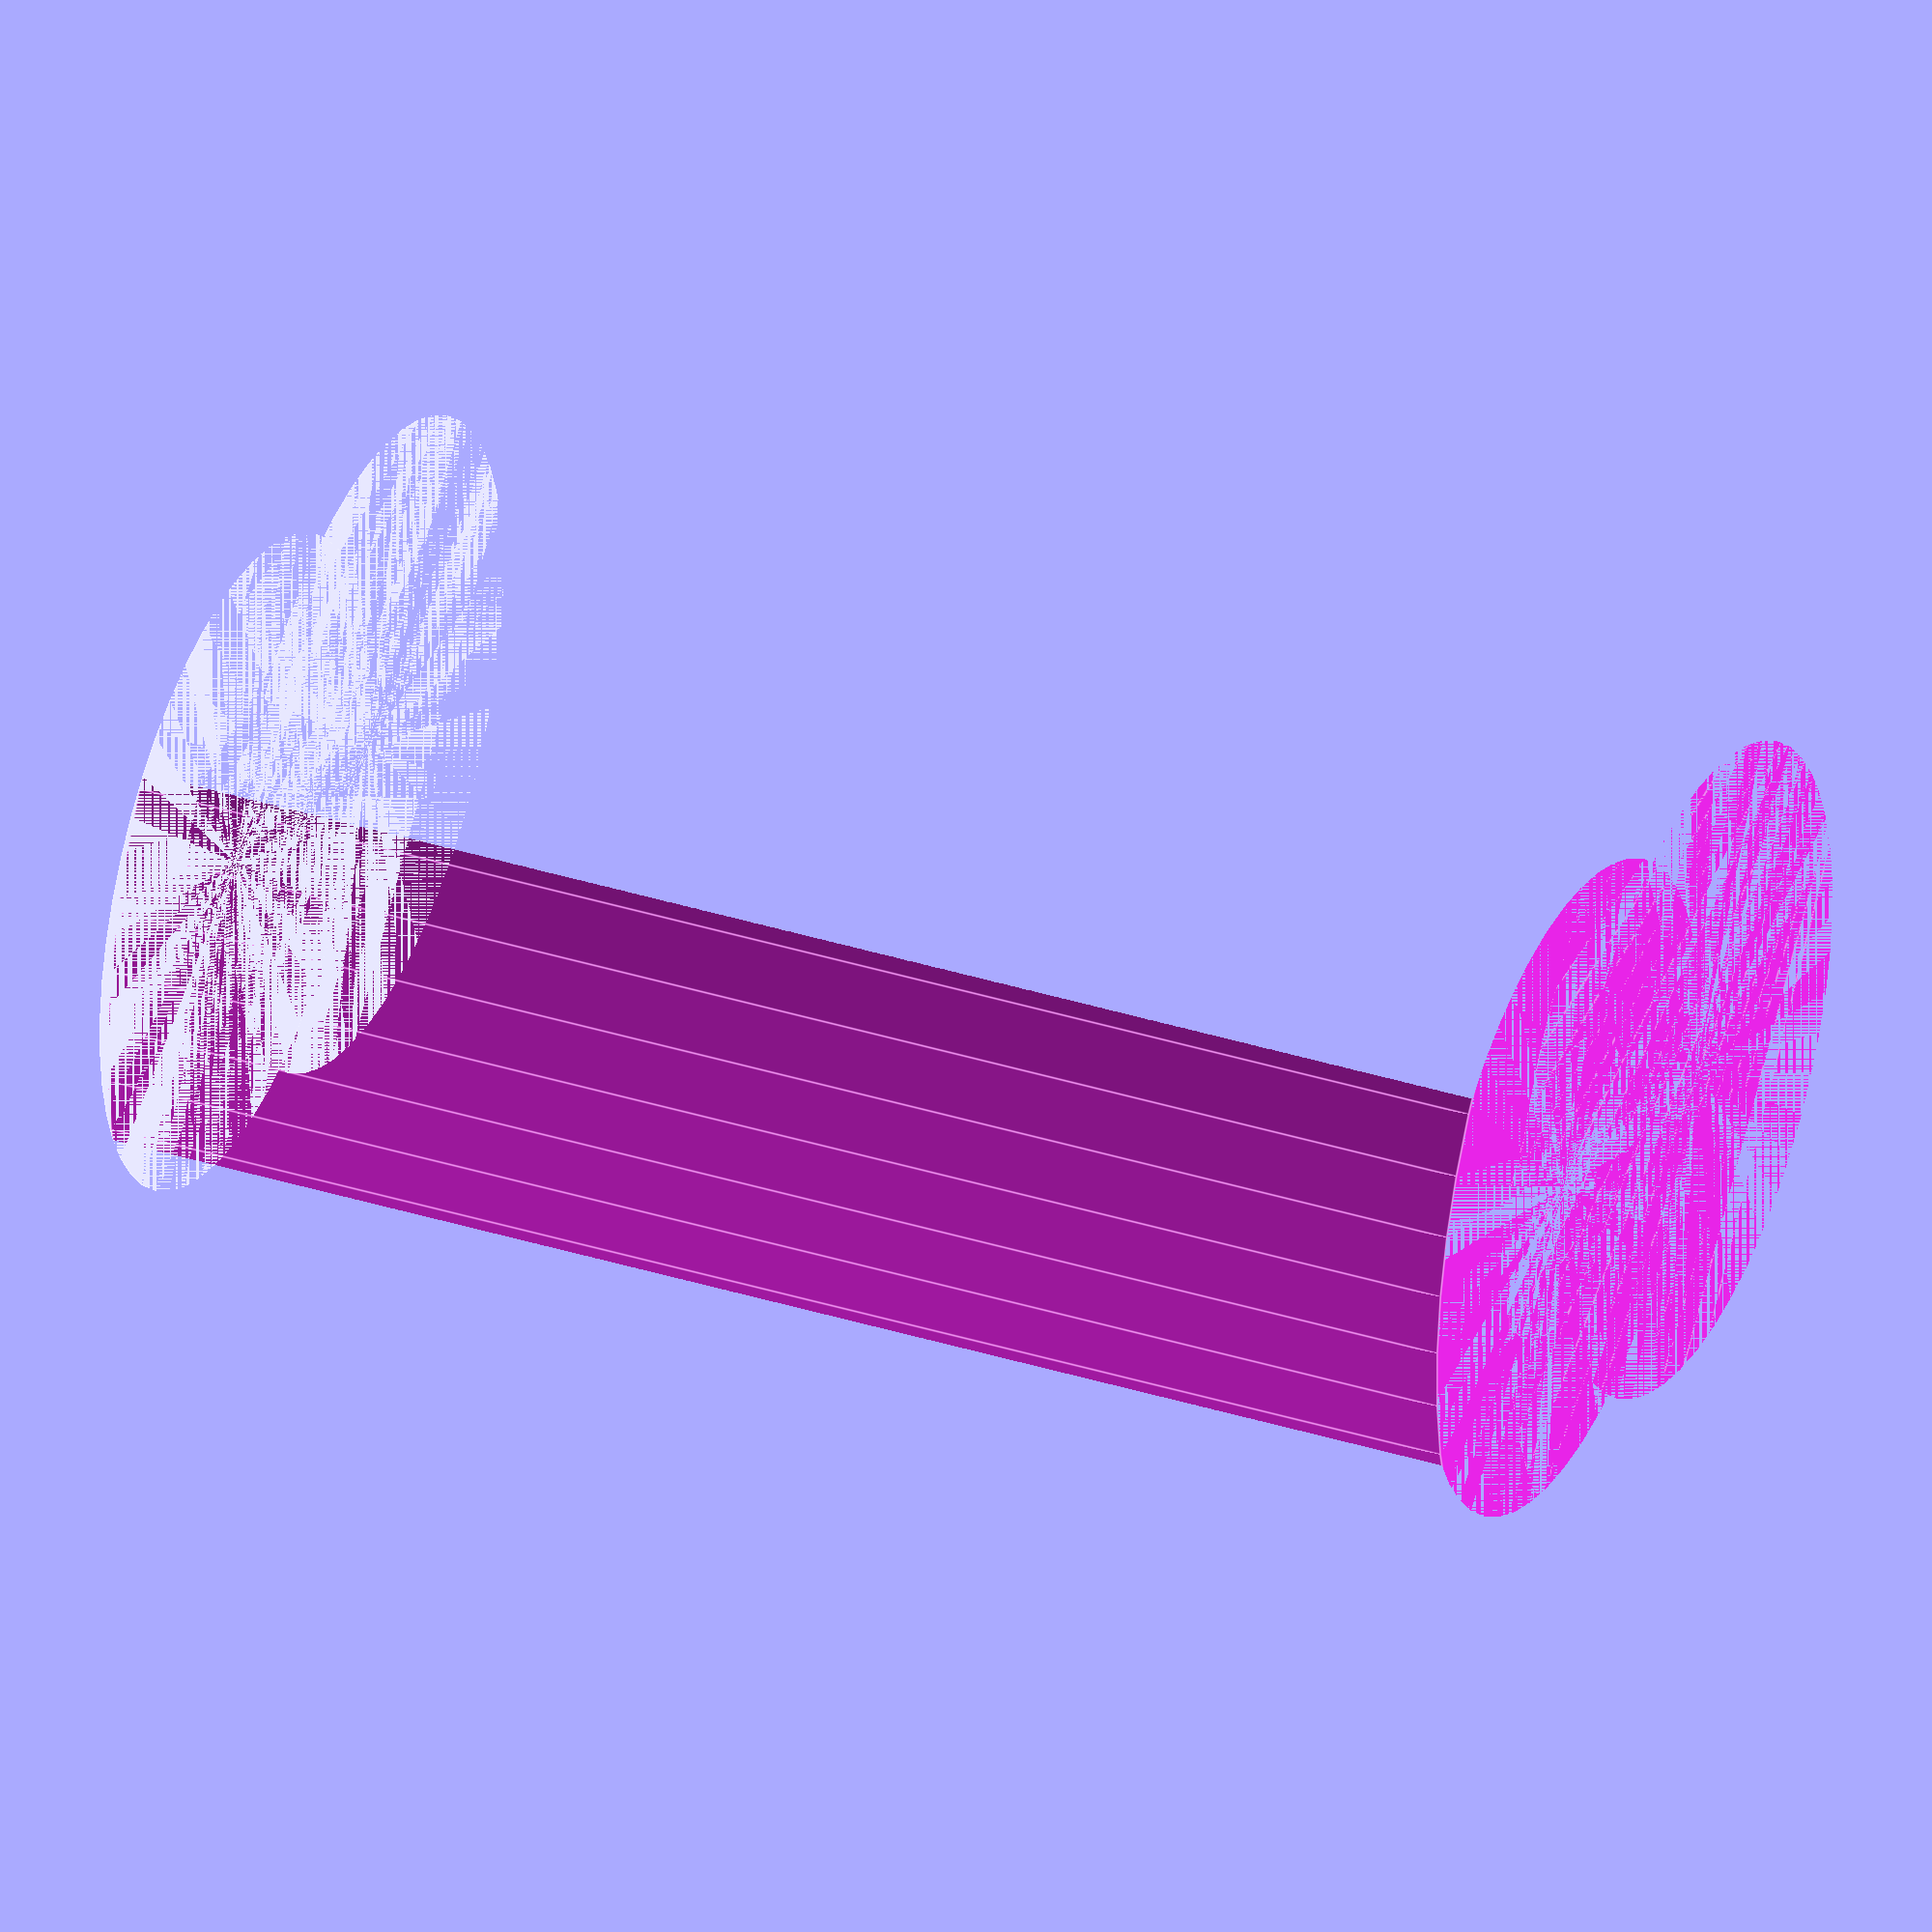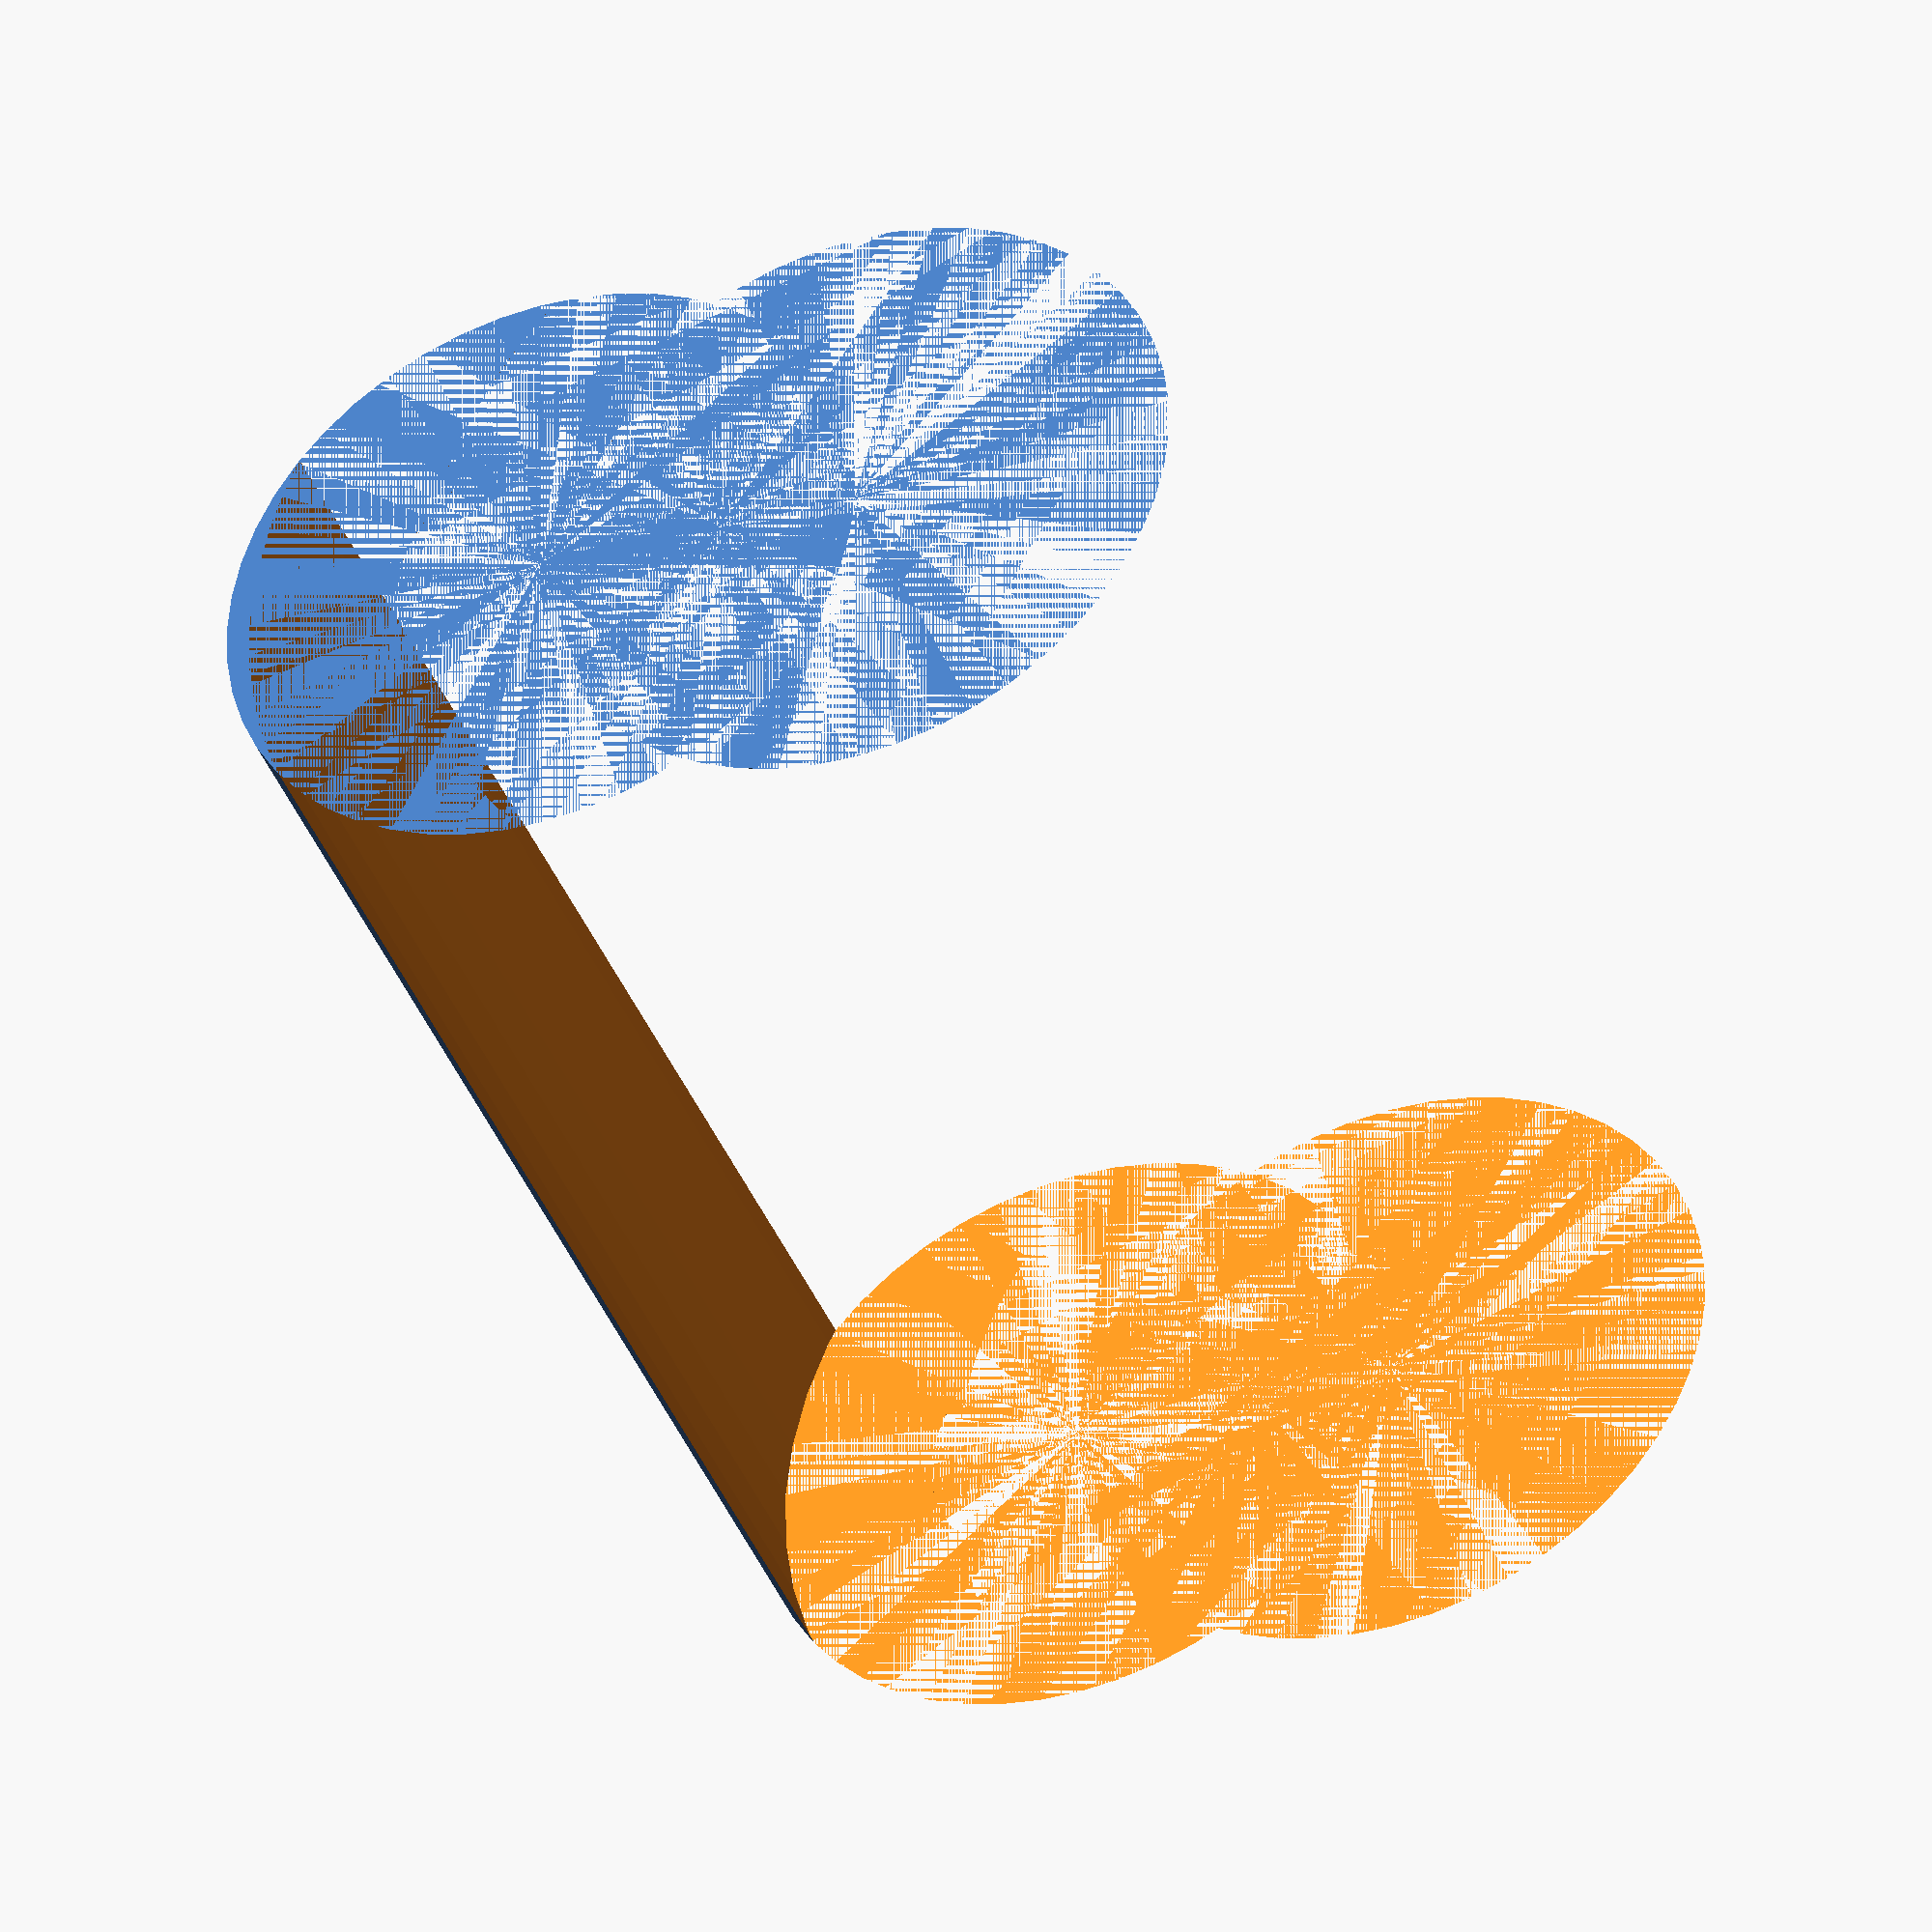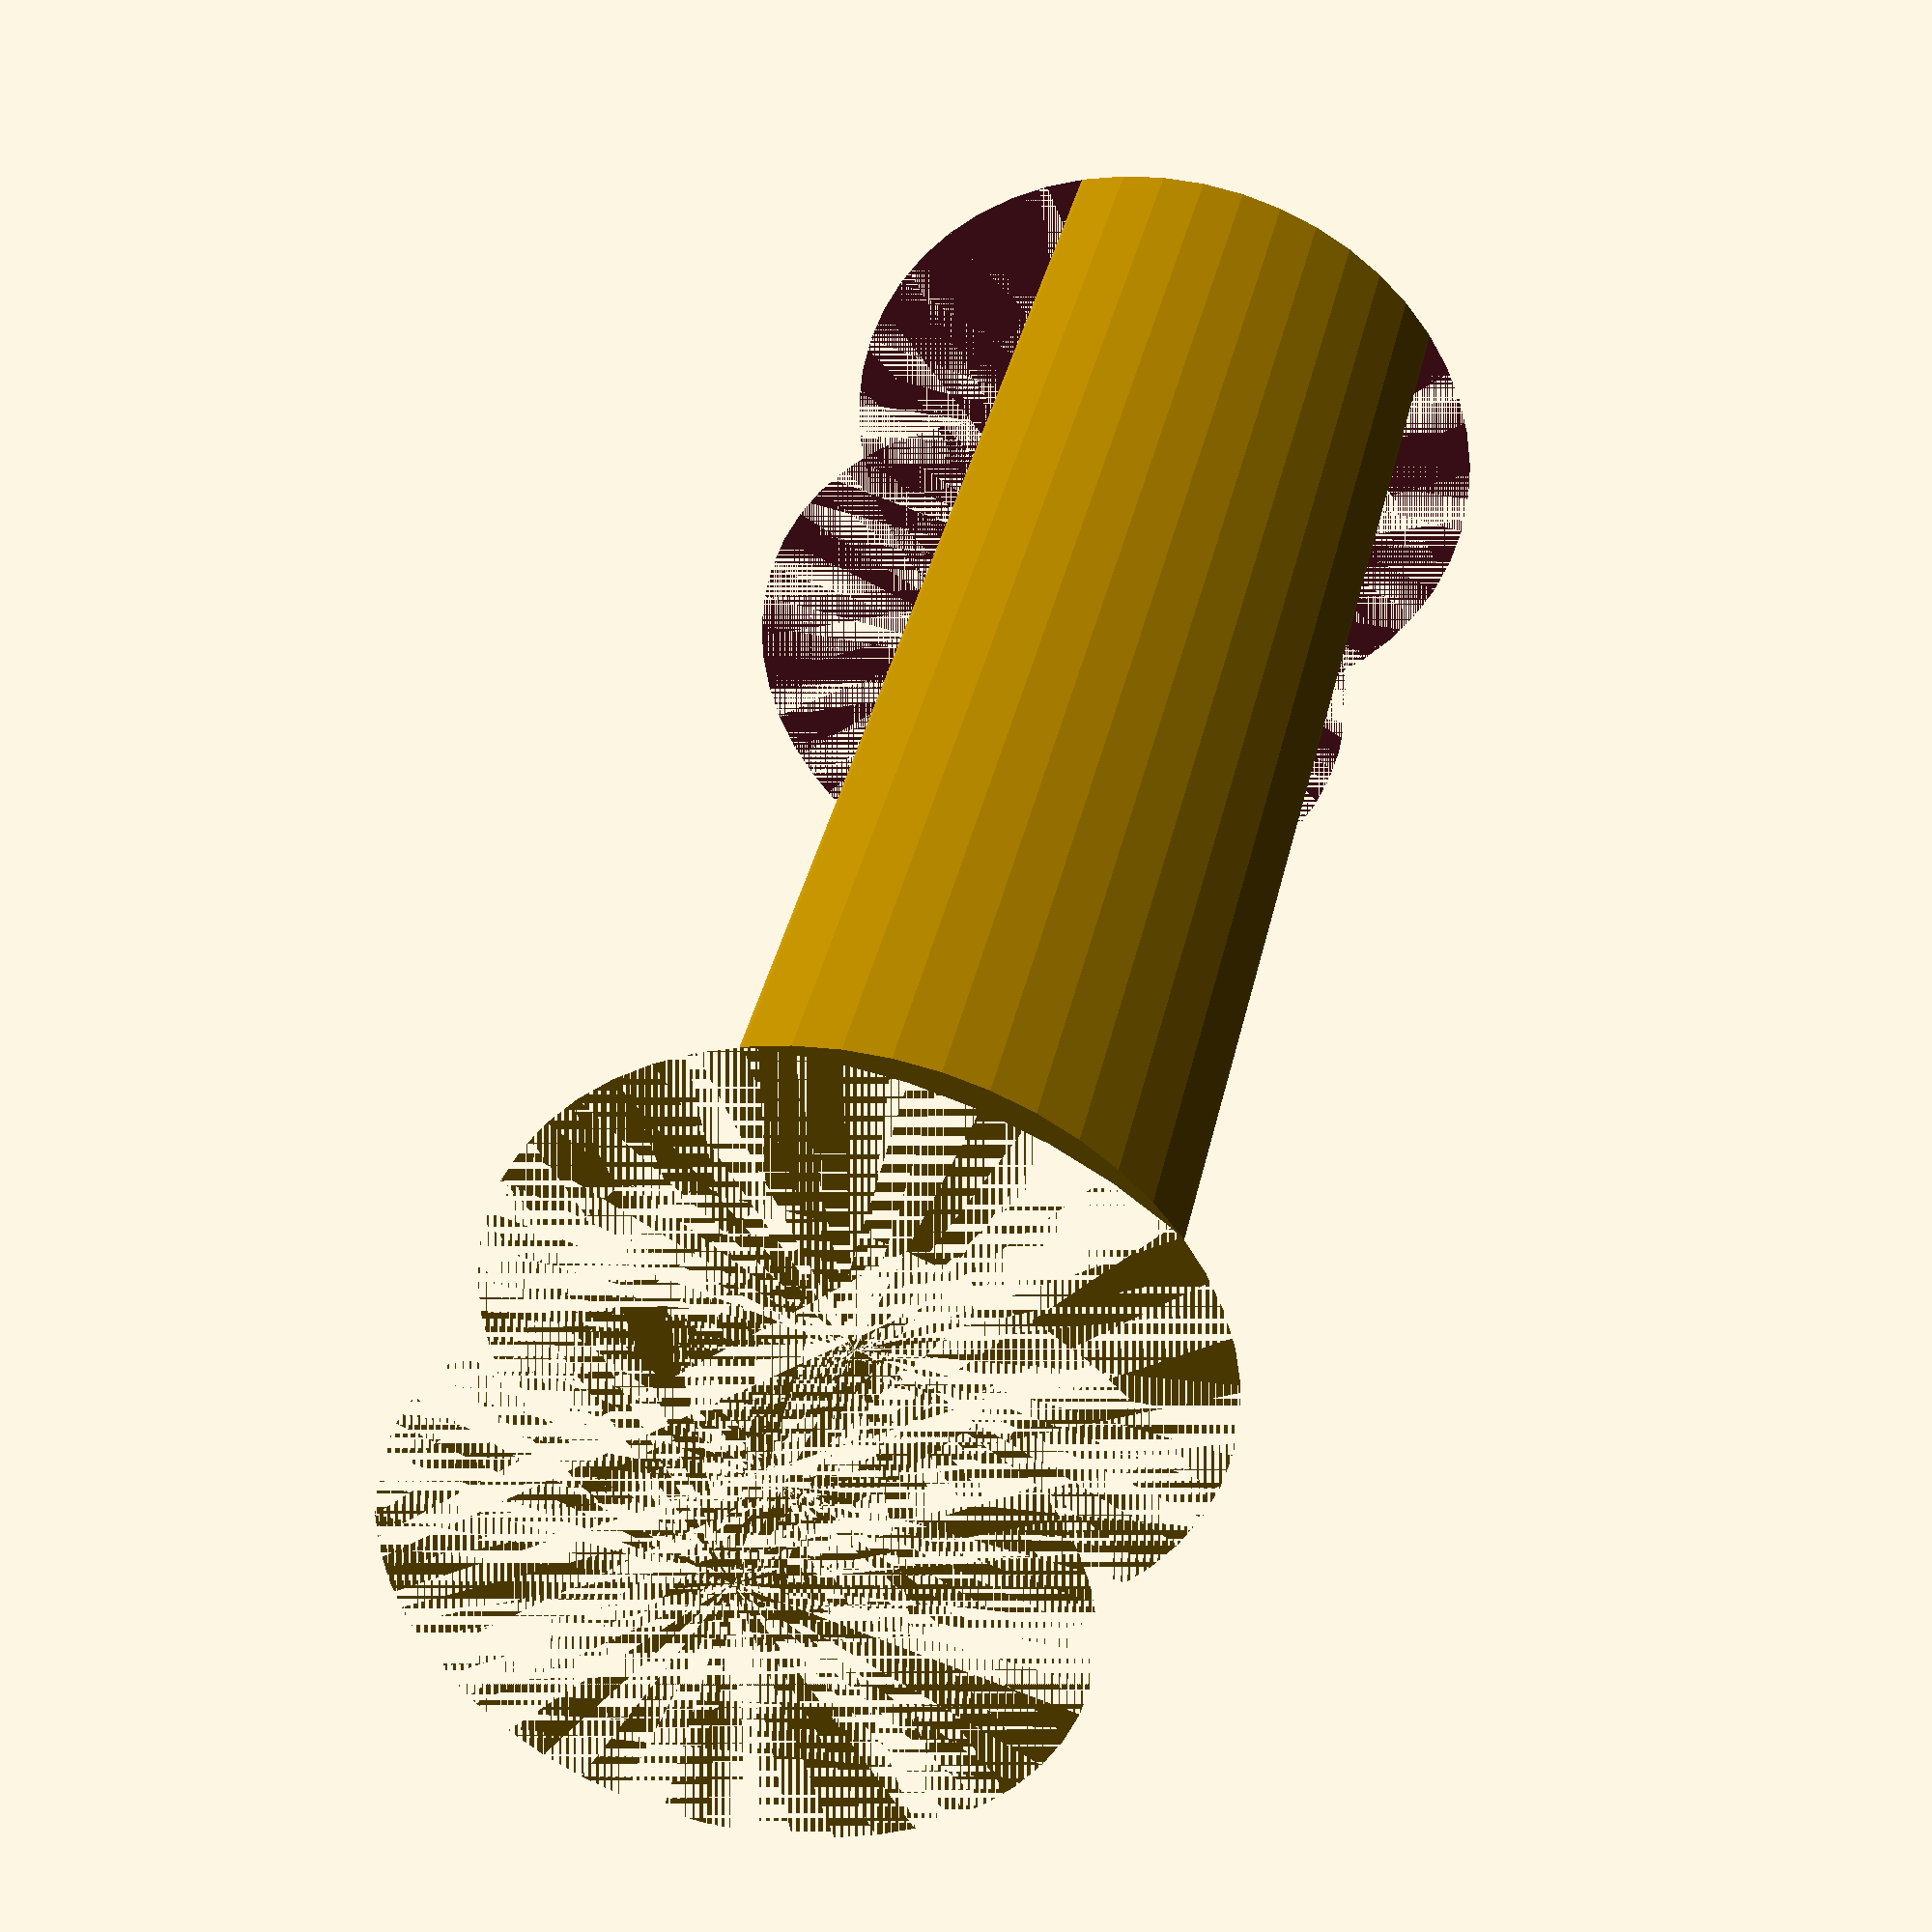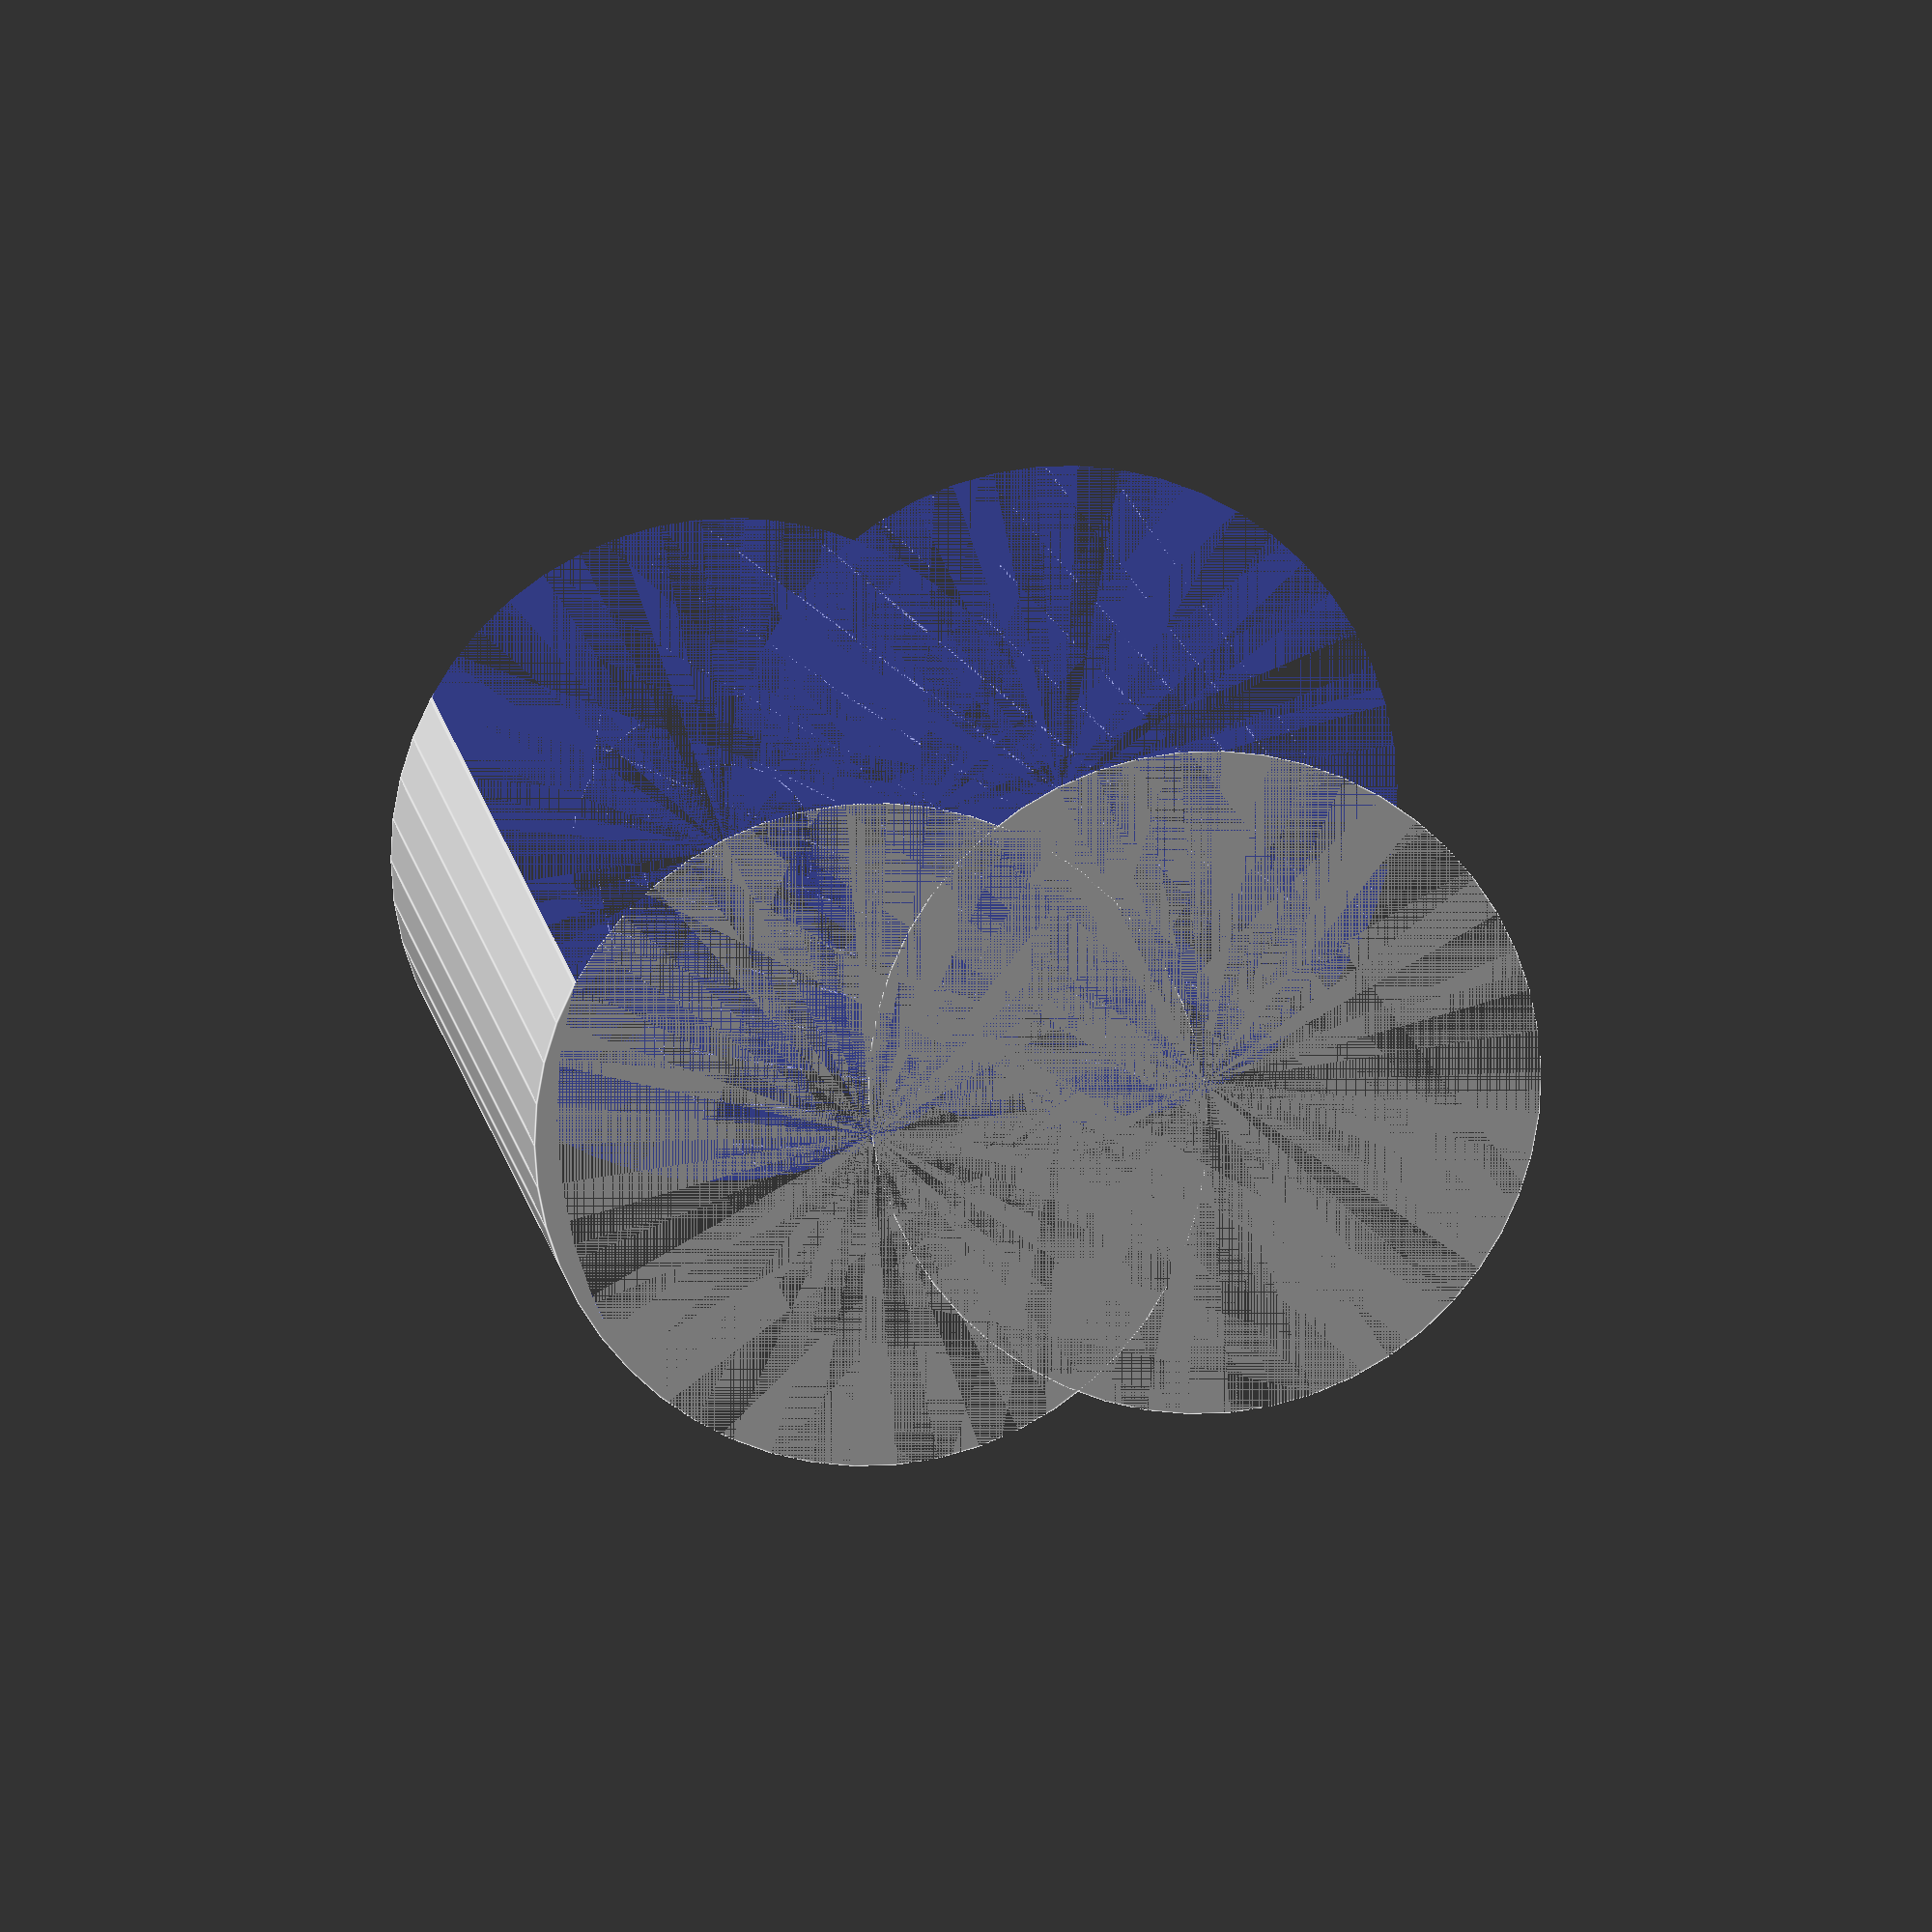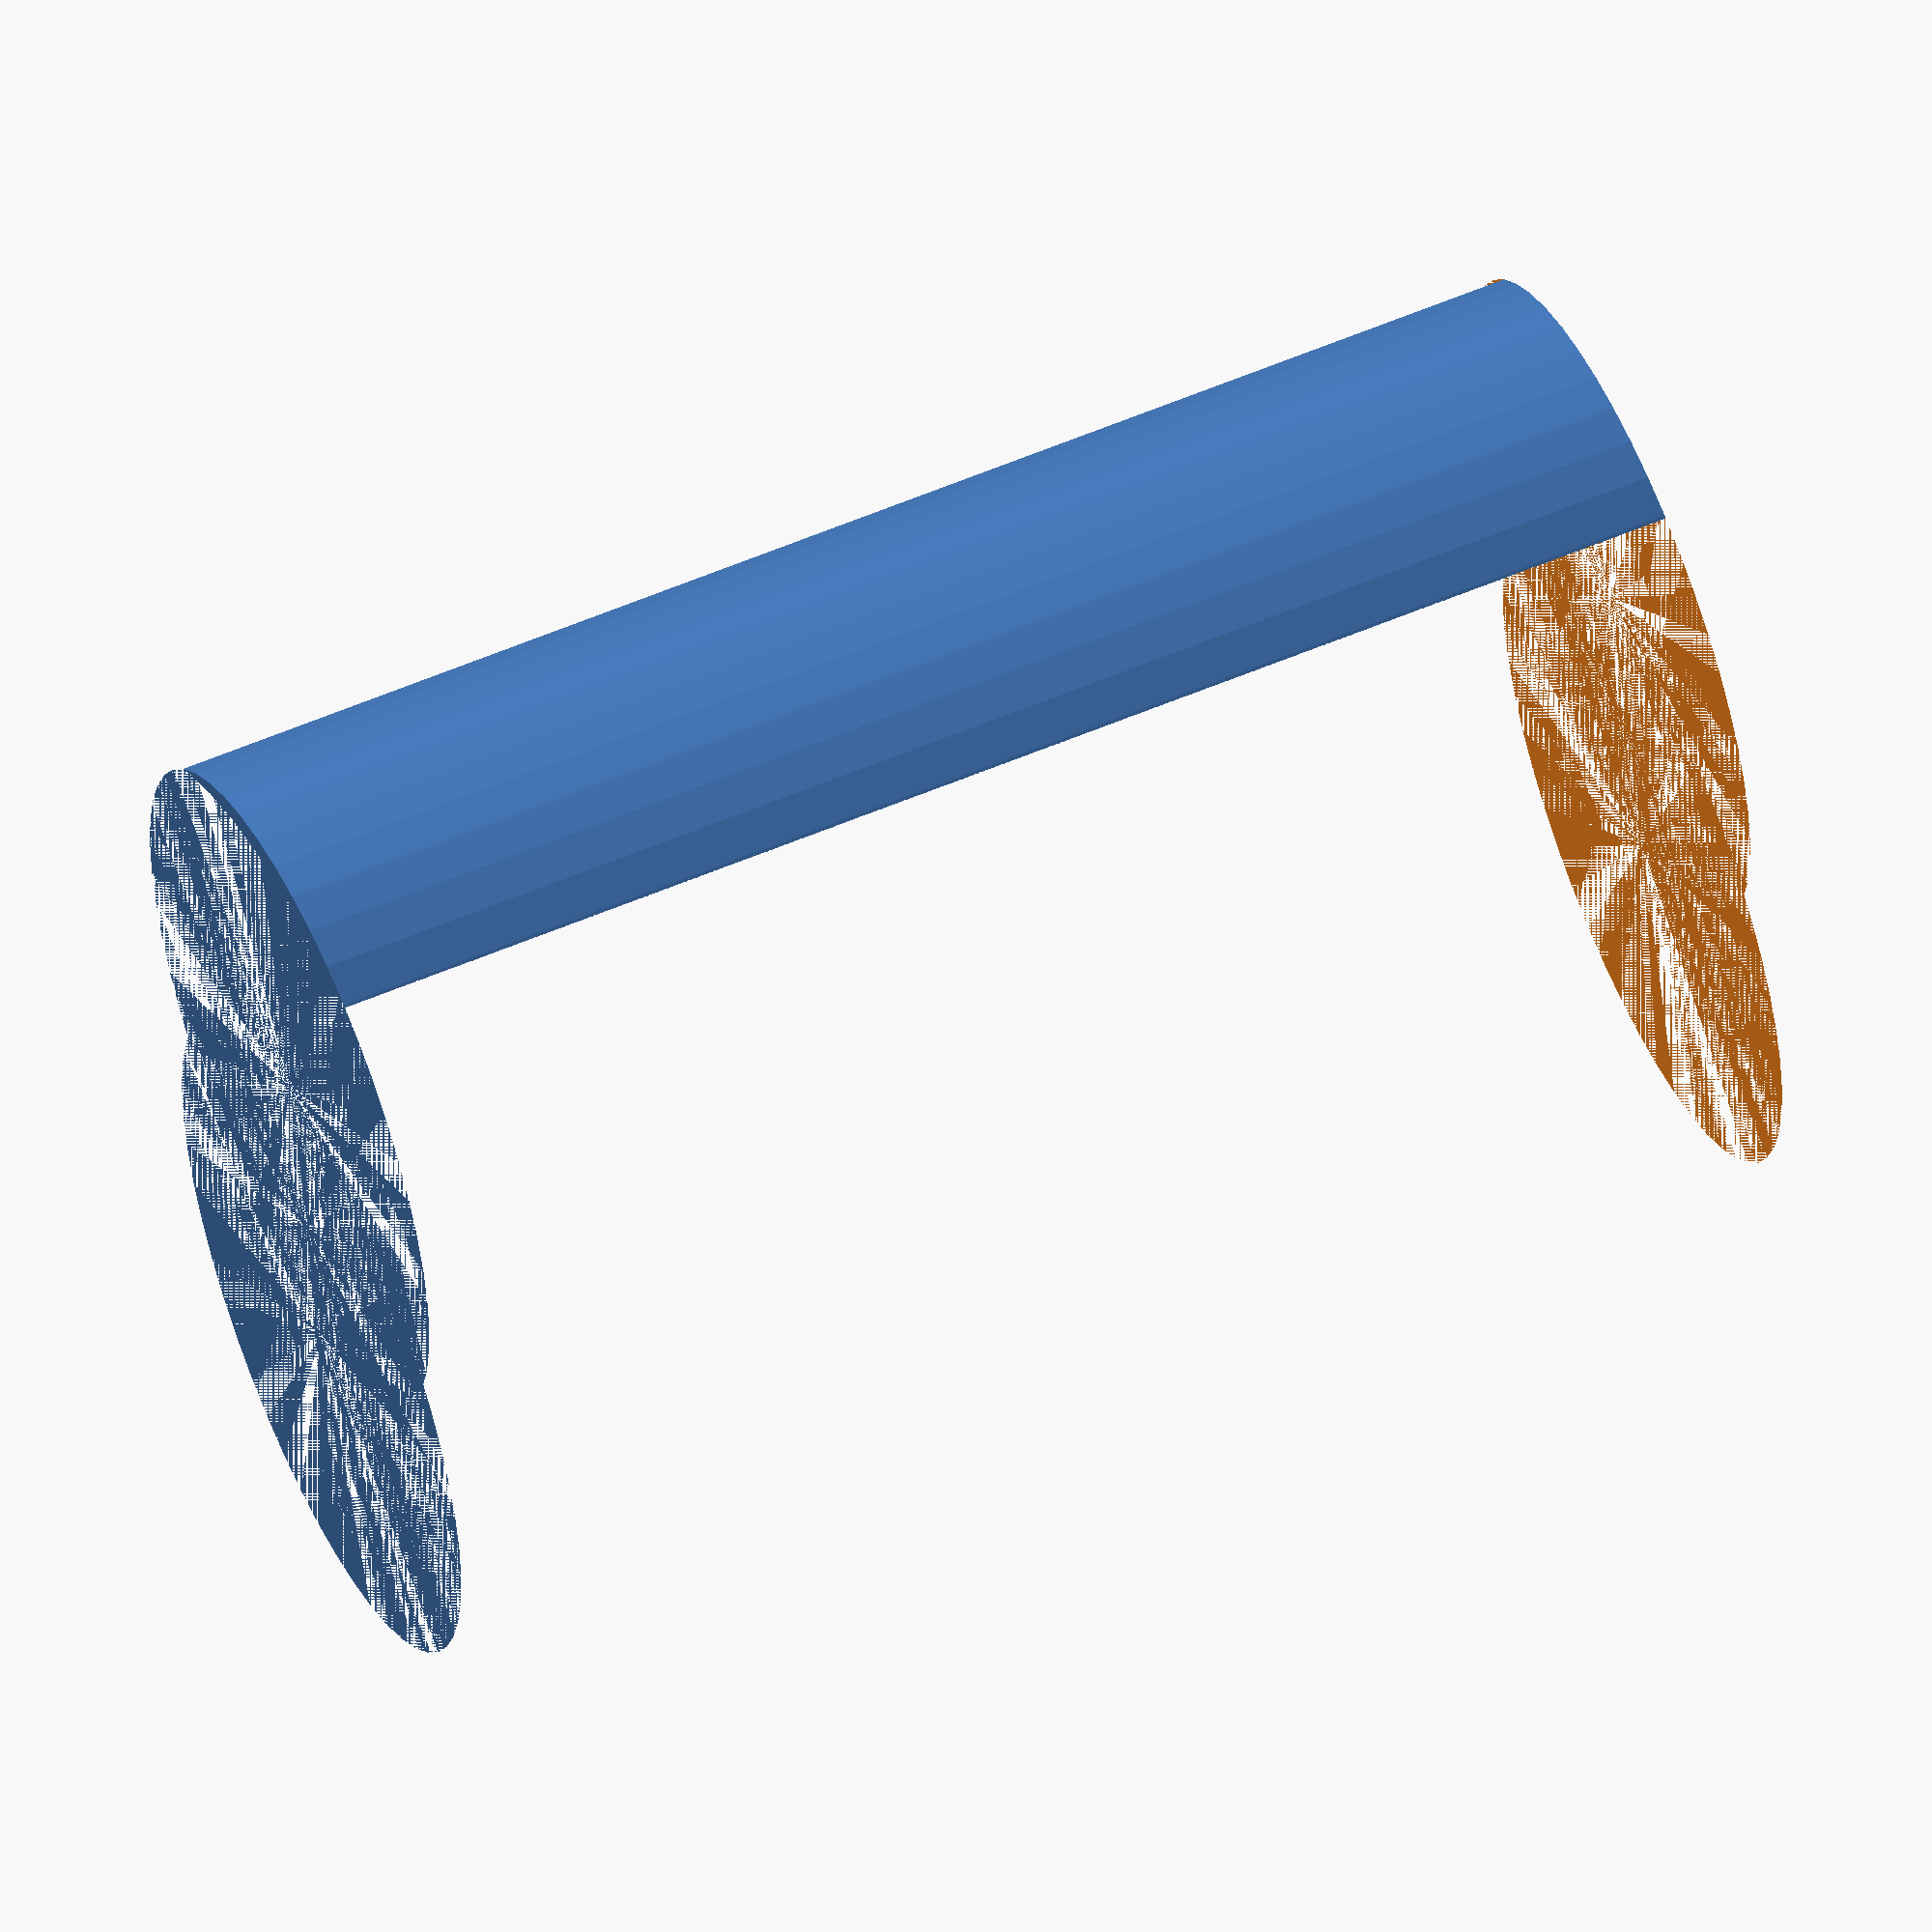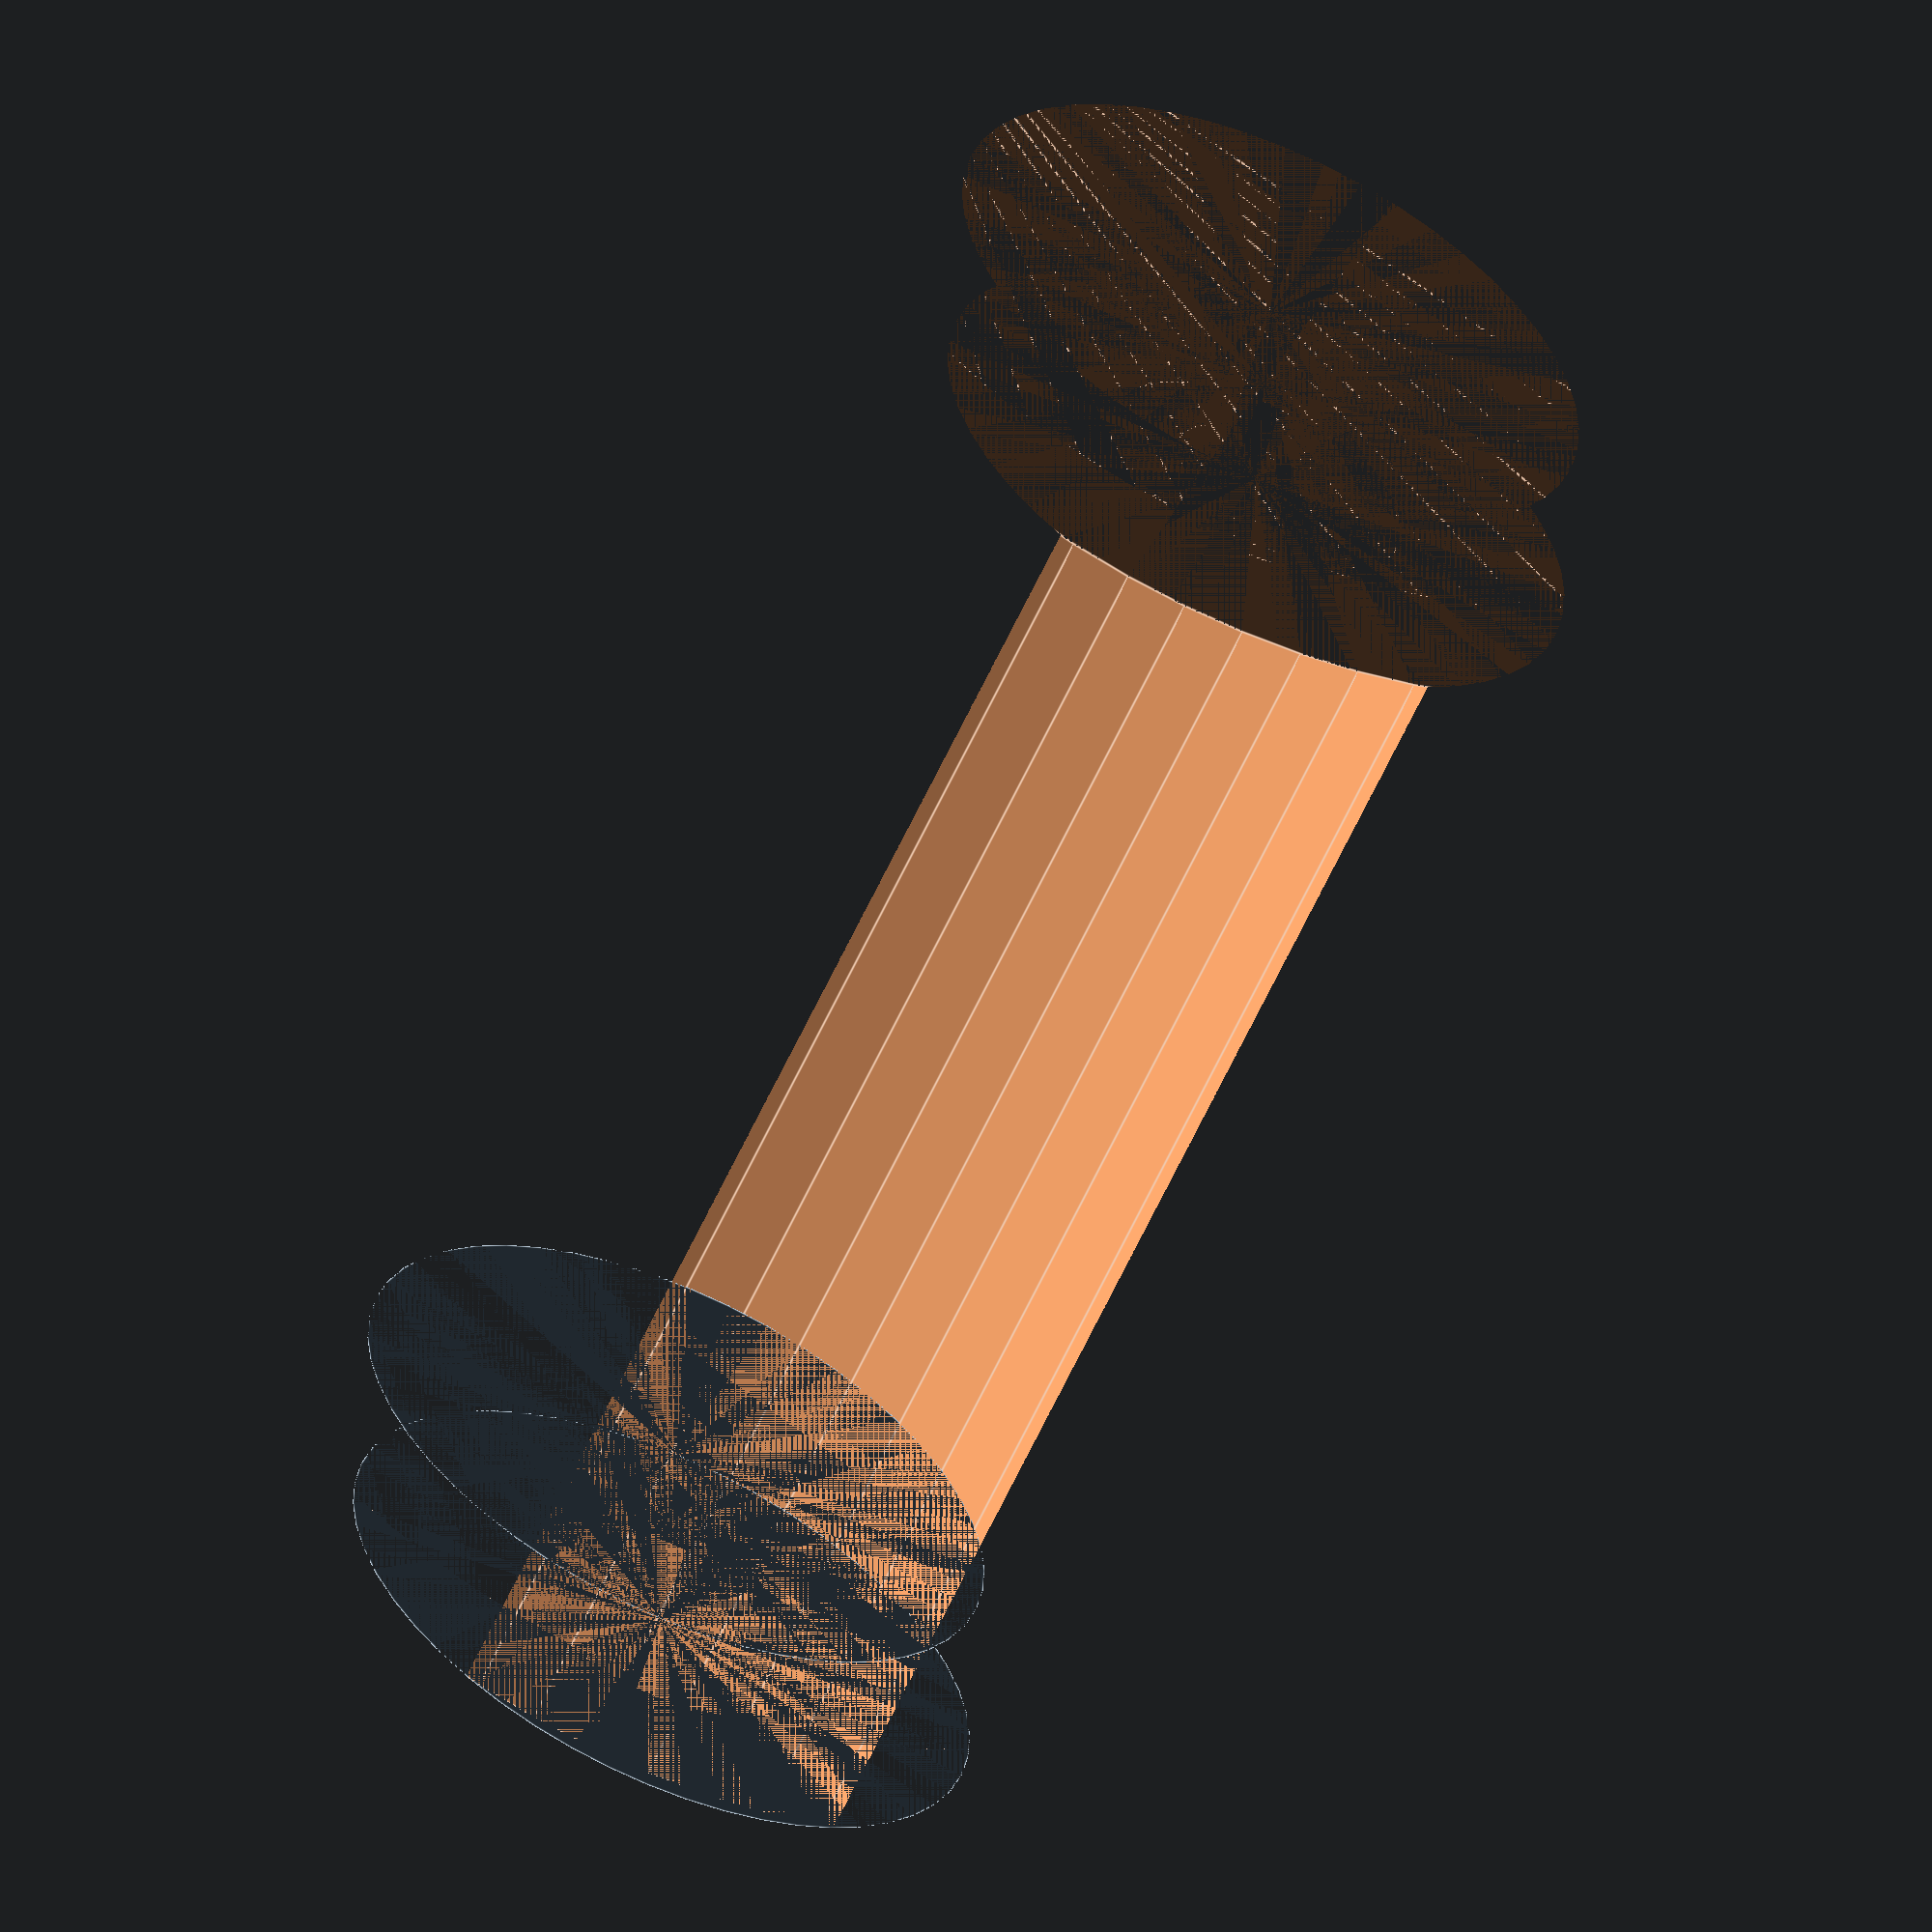
<openscad>
$fn = 50;


difference() {
	union() {
		cylinder(h = 30, r = 7.0000000000);
		translate(v = [-7.0000000000, 0, 0]) {
			cylinder(h = 30, r = 7.0000000000);
		}
	}
	union() {
		cylinder(h = 30, r = 3.2500000000);
		cylinder(h = 30, r = 1.8000000000);
		cylinder(h = 30, r = 1.8000000000);
		cylinder(h = 30, r = 1.8000000000);
		translate(v = [-11.5000000000, 0, 0]) {
			hull() {
				translate(v = [-3.7500000000, 0.0000000000, 0]) {
					cylinder(h = 30, r = 10.5000000000);
				}
				translate(v = [3.7500000000, 0.0000000000, 0]) {
					cylinder(h = 30, r = 10.5000000000);
				}
				translate(v = [-3.7500000000, -0.0000000000, 0]) {
					cylinder(h = 30, r = 10.5000000000);
				}
				translate(v = [3.7500000000, -0.0000000000, 0]) {
					cylinder(h = 30, r = 10.5000000000);
				}
			}
		}
		translate(v = [-4.0000000000, 0, 0.0000000000]) {
			cylinder(h = 30, r = 10.5000000000);
		}
	}
}
</openscad>
<views>
elev=34.1 azim=190.9 roll=66.4 proj=o view=edges
elev=40.2 azim=183.3 roll=21.7 proj=o view=solid
elev=320.9 azim=249.4 roll=192.3 proj=p view=solid
elev=168.6 azim=187.9 roll=5.7 proj=o view=edges
elev=125.2 azim=76.8 roll=114.4 proj=o view=solid
elev=120.4 azim=272.7 roll=155.8 proj=o view=edges
</views>
